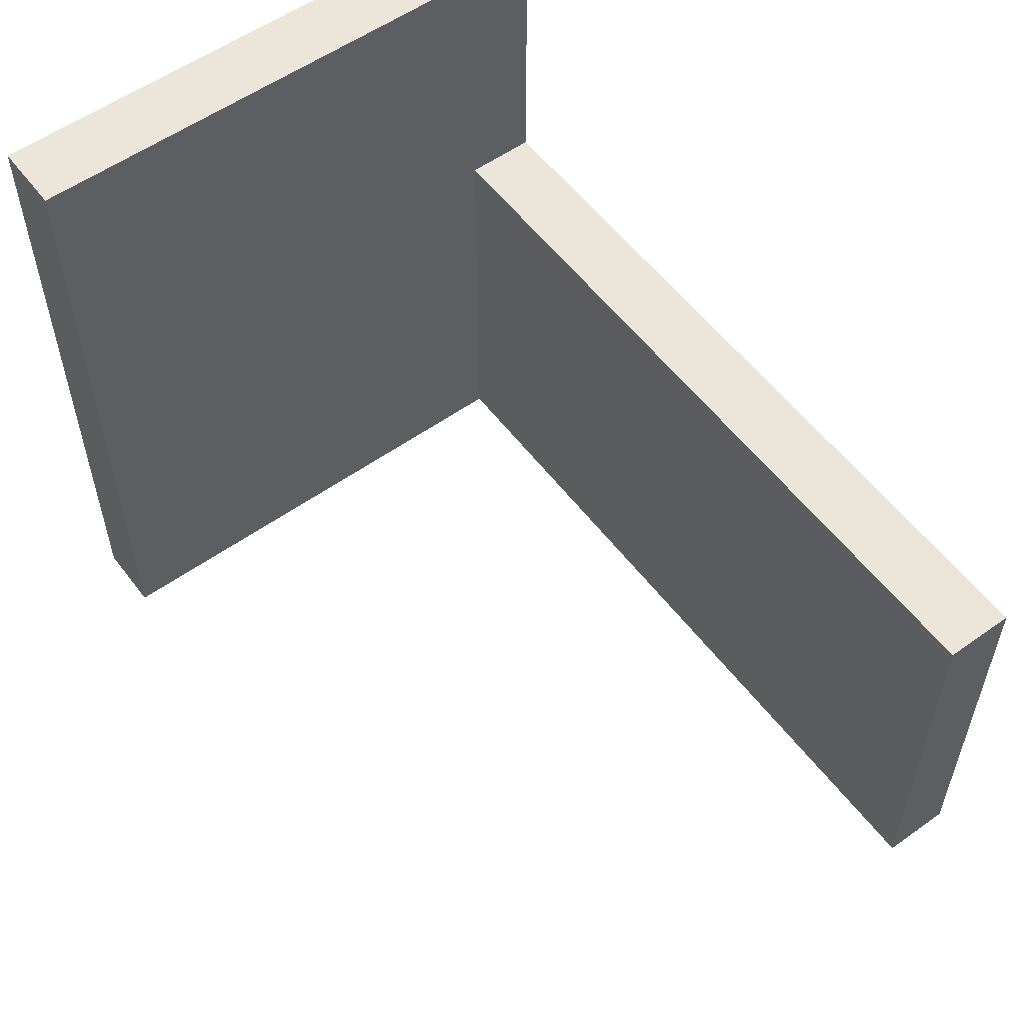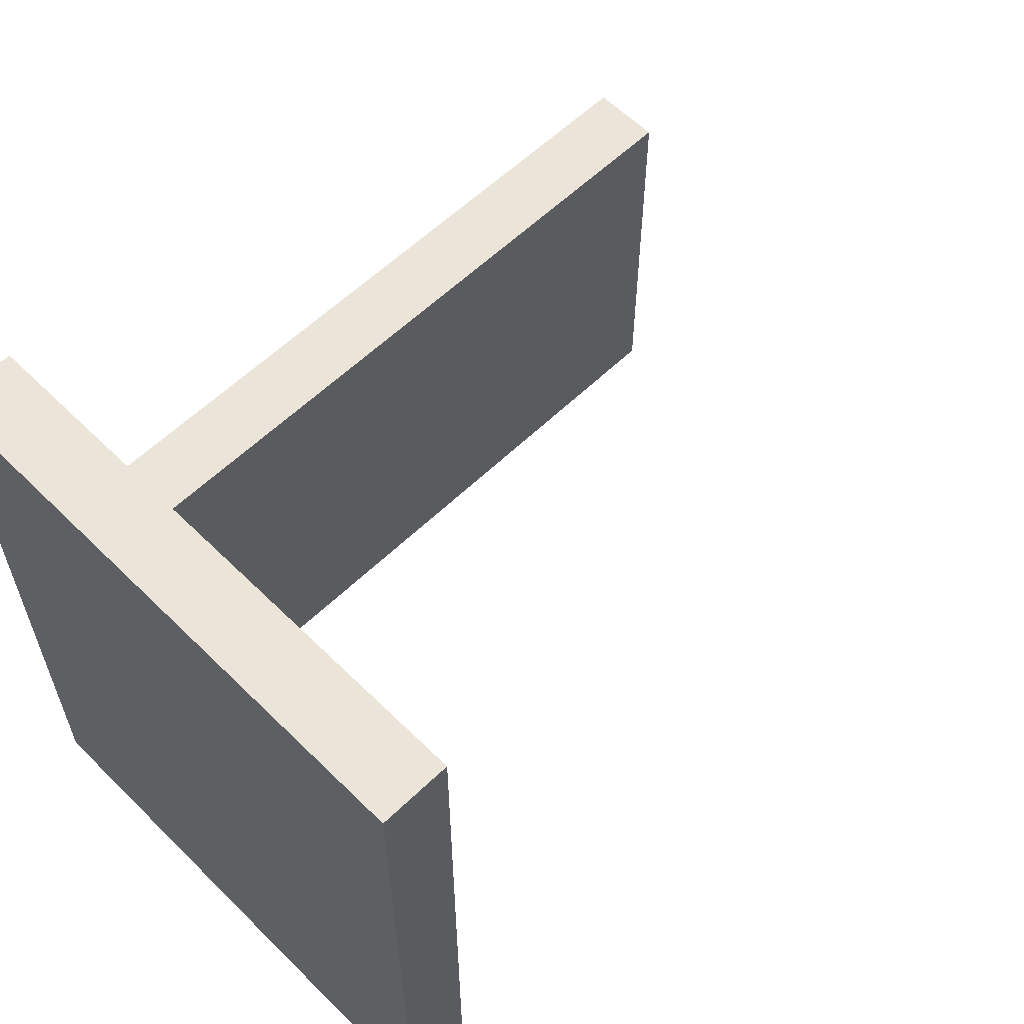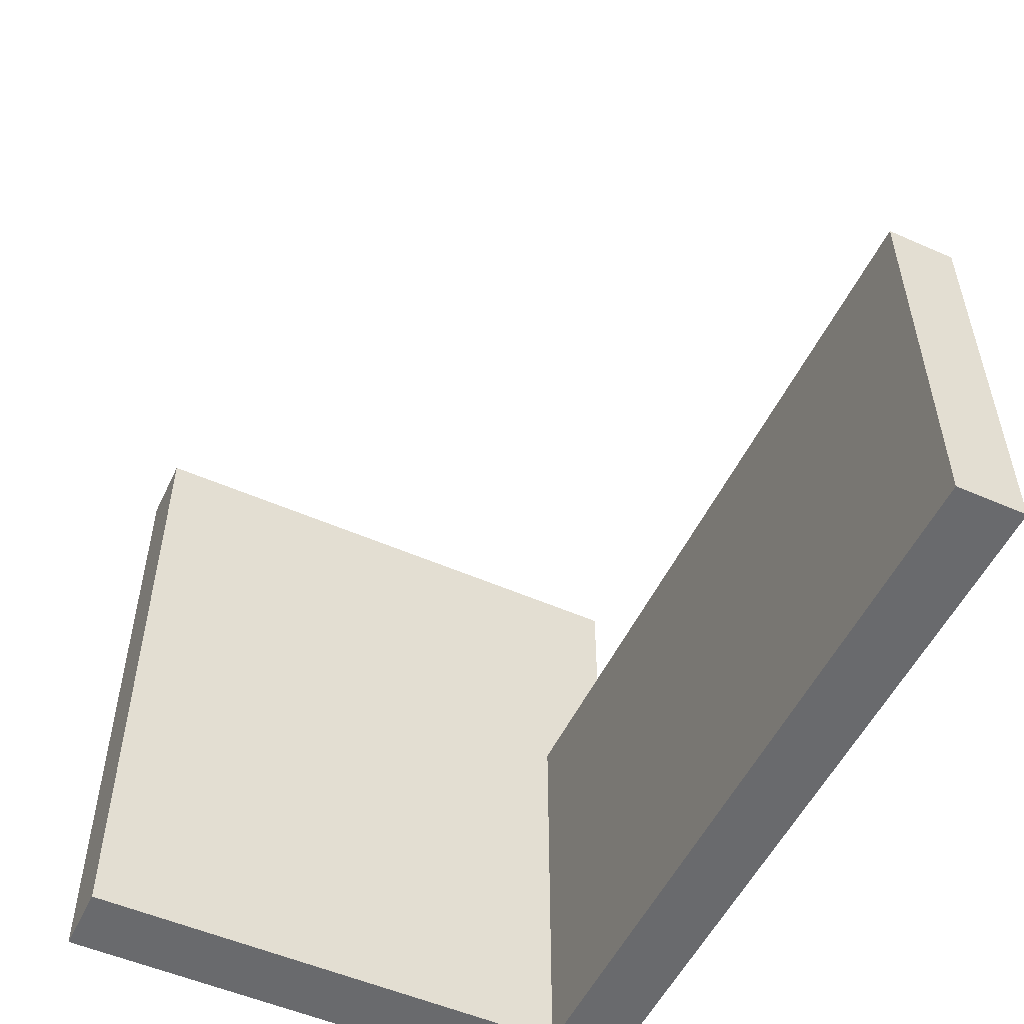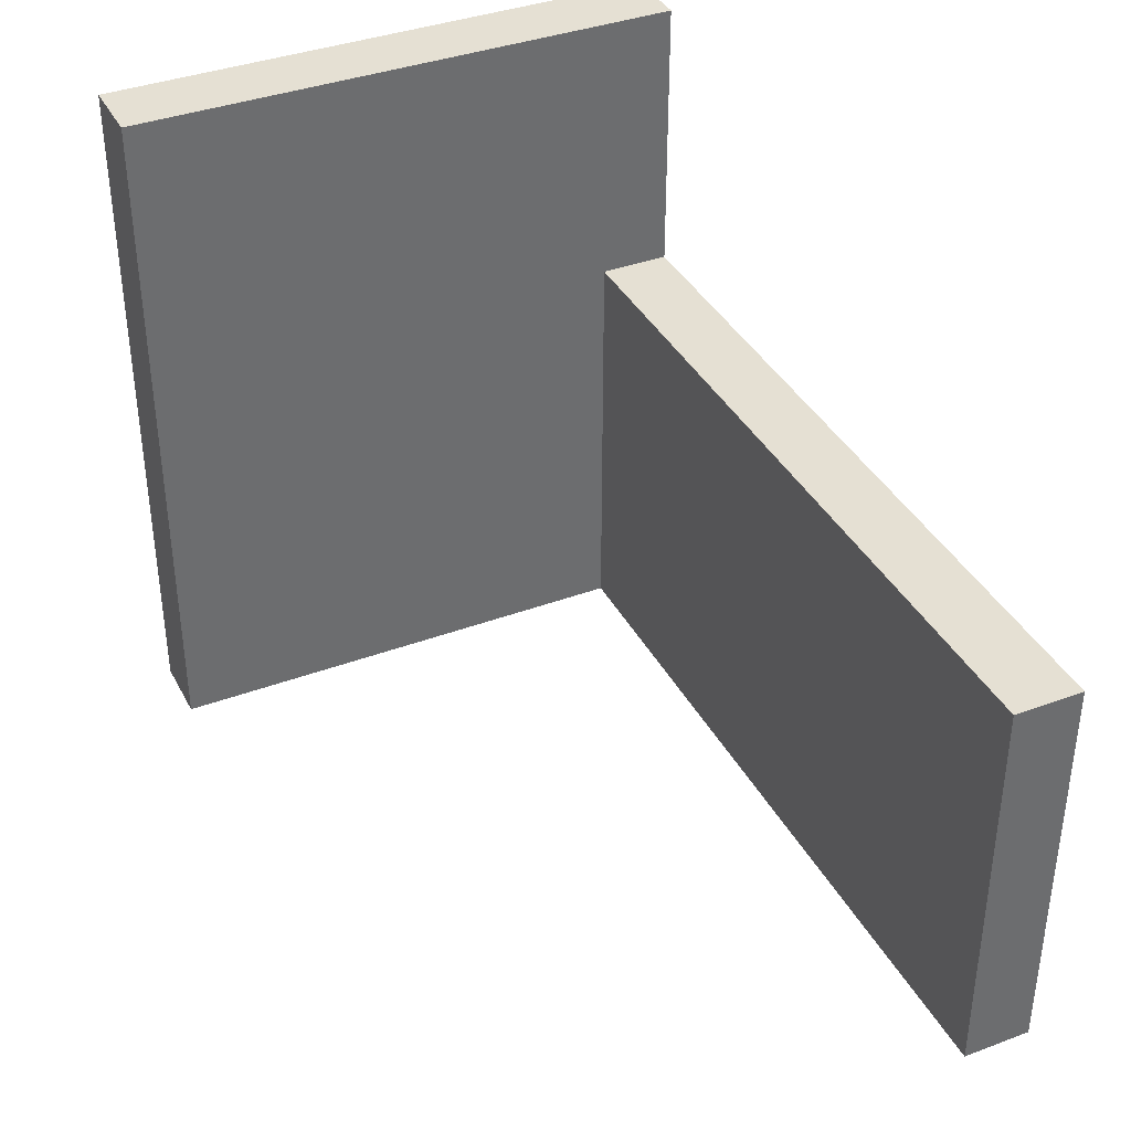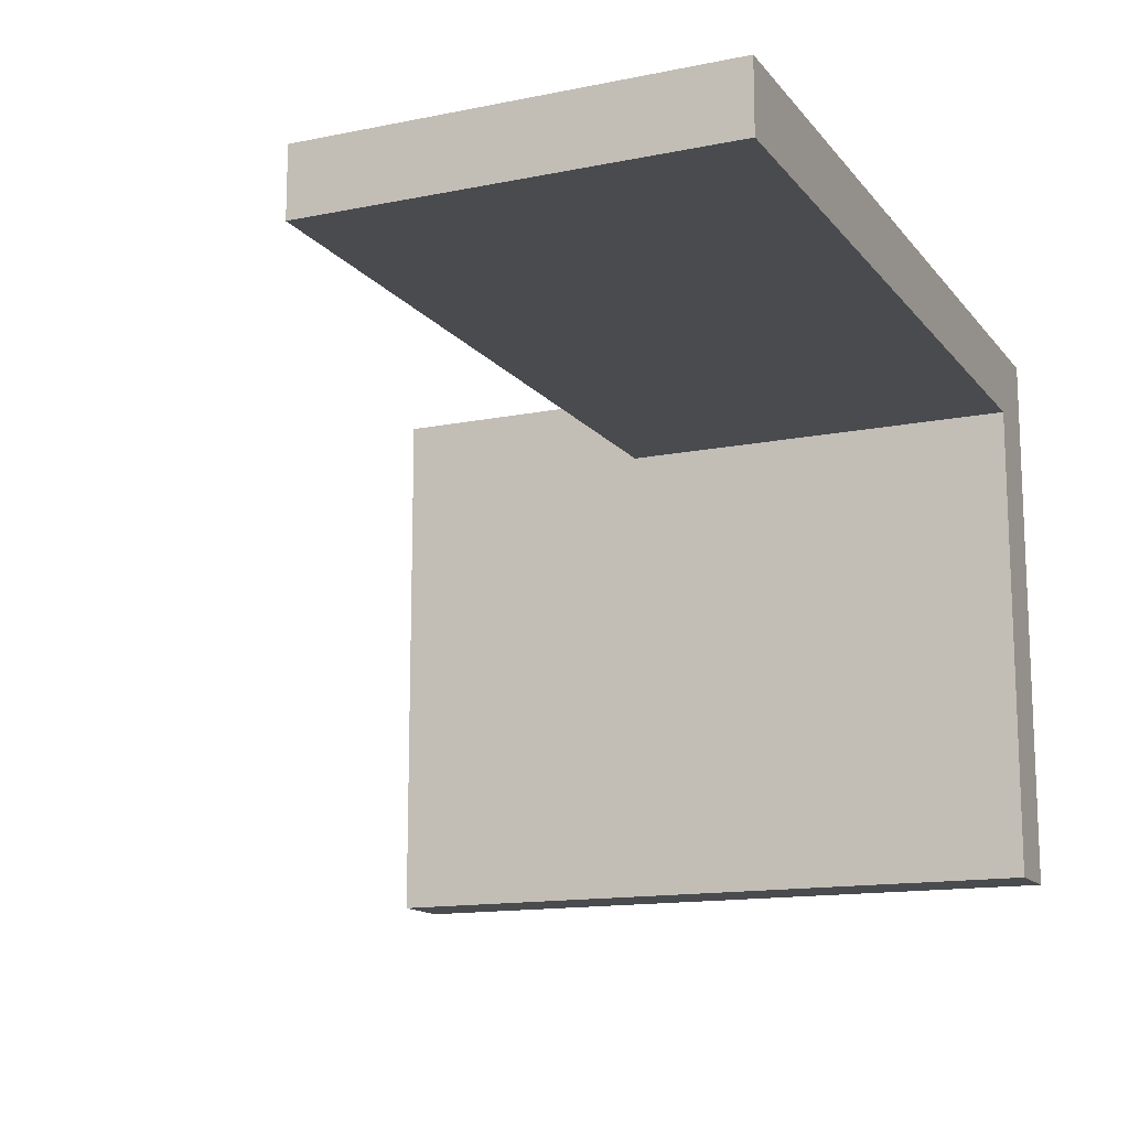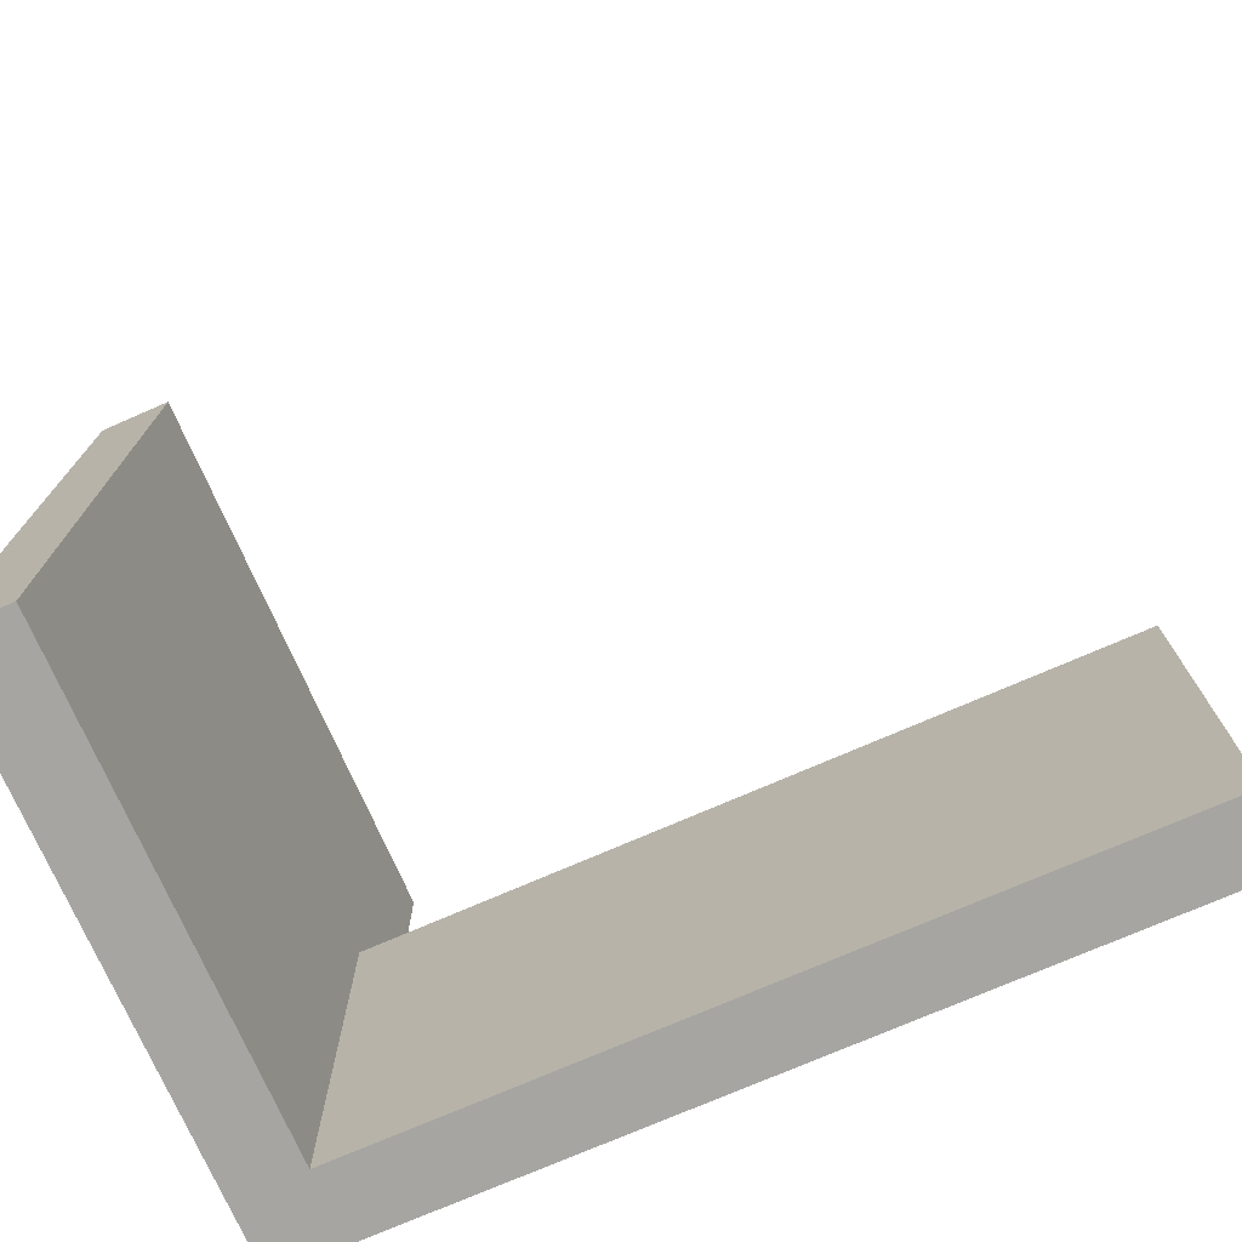
<metadata>
{"format":"obj","ext":"obj","renderer":"f3d","projection":"perspective","resolution":1024,"background":"white","views":[{"elev":56.1,"azim":53.3,"up":"+Z"},{"elev":59.2,"azim":-44.7,"up":"+Z"},{"elev":-53.0,"azim":64.8,"up":"+Z"},{"elev":38.0,"azim":64.7,"up":"+Z"},{"elev":-14.1,"azim":114.1,"up":"+Y"},{"elev":-73.8,"azim":23.6,"up":"+Z"}]}
</metadata>
<code>
v 9.5 8 3
v -1.5 8 3
v -1.5 7 3
v 9.5 7 3
v 9.5 8 -3
v 9.5 8 3
v 9.5 7 3
v 9.5 7 -3
v 9.5 7 -3
v 9.5 7 3
v -1.5 7 3
v -1.5 7 -3
v -2.5 0 -3
v -2.5 0 7
v -2.5 8 7
v -2.5 8 -3
v -1.5 0 -3
v -2.5 0 -3
v -2.5 8 -3
v 9.5 8 -3
v 9.5 7 -3
v -1.5 7 -3
v -1.5 7 3
v -1.5 8 3
v -1.5 8 7
v -1.5 0 7
v -1.5 0 -3
v -1.5 7 -3
v -2.5 0 7
v -1.5 0 7
v -1.5 8 7
v -2.5 8 7
v -2.5 8 7
v -1.5 8 7
v -1.5 8 3
v 9.5 8 3
v 9.5 8 -3
v -2.5 8 -3
v -1.5 0 7
v -2.5 0 7
v -2.5 0 -3
v -1.5 0 -3
g a0ee8668-e309-11ea-9973-54bf646e7e1f
f 1 2 4
f 4 2 3
g a0eefb7a-e309-11ea-bb22-54bf646e7e1f
f 5 6 8
f 8 6 7
g a0ef4998-e309-11ea-8356-54bf646e7e1f
f 9 10 12
f 12 10 11
g a0c6dc06-e309-11ea-8e68-54bf646e7e1f
f 13 14 16
f 16 14 15
g a0c72a00-e309-11ea-945c-54bf646e7e1f
f 17 18 22
f 22 18 19
f 22 19 20
f 20 21 22
g a0c75100-e309-11ea-9f99-54bf646e7e1f
f 24 25 23
f 23 25 26
f 23 26 27
f 27 28 23
g a0c7782e-e309-11ea-b787-54bf646e7e1f
f 29 30 32
f 32 30 31
g a0c79f12-e309-11ea-bbb1-54bf646e7e1f
f 34 35 33
f 33 35 38
f 38 35 37
f 37 35 36
g a0c7ed6e-e309-11ea-acd8-54bf646e7e1f
f 39 40 42
f 42 40 41

</code>
